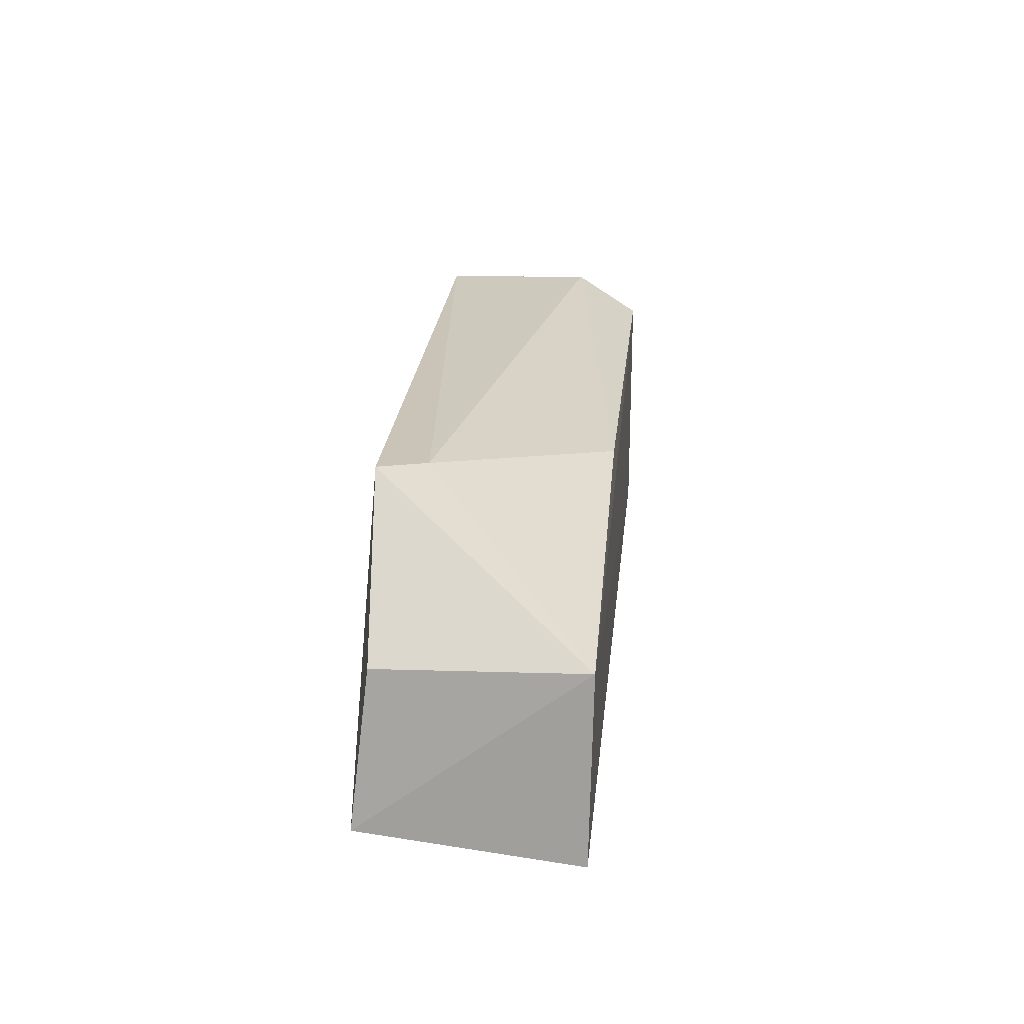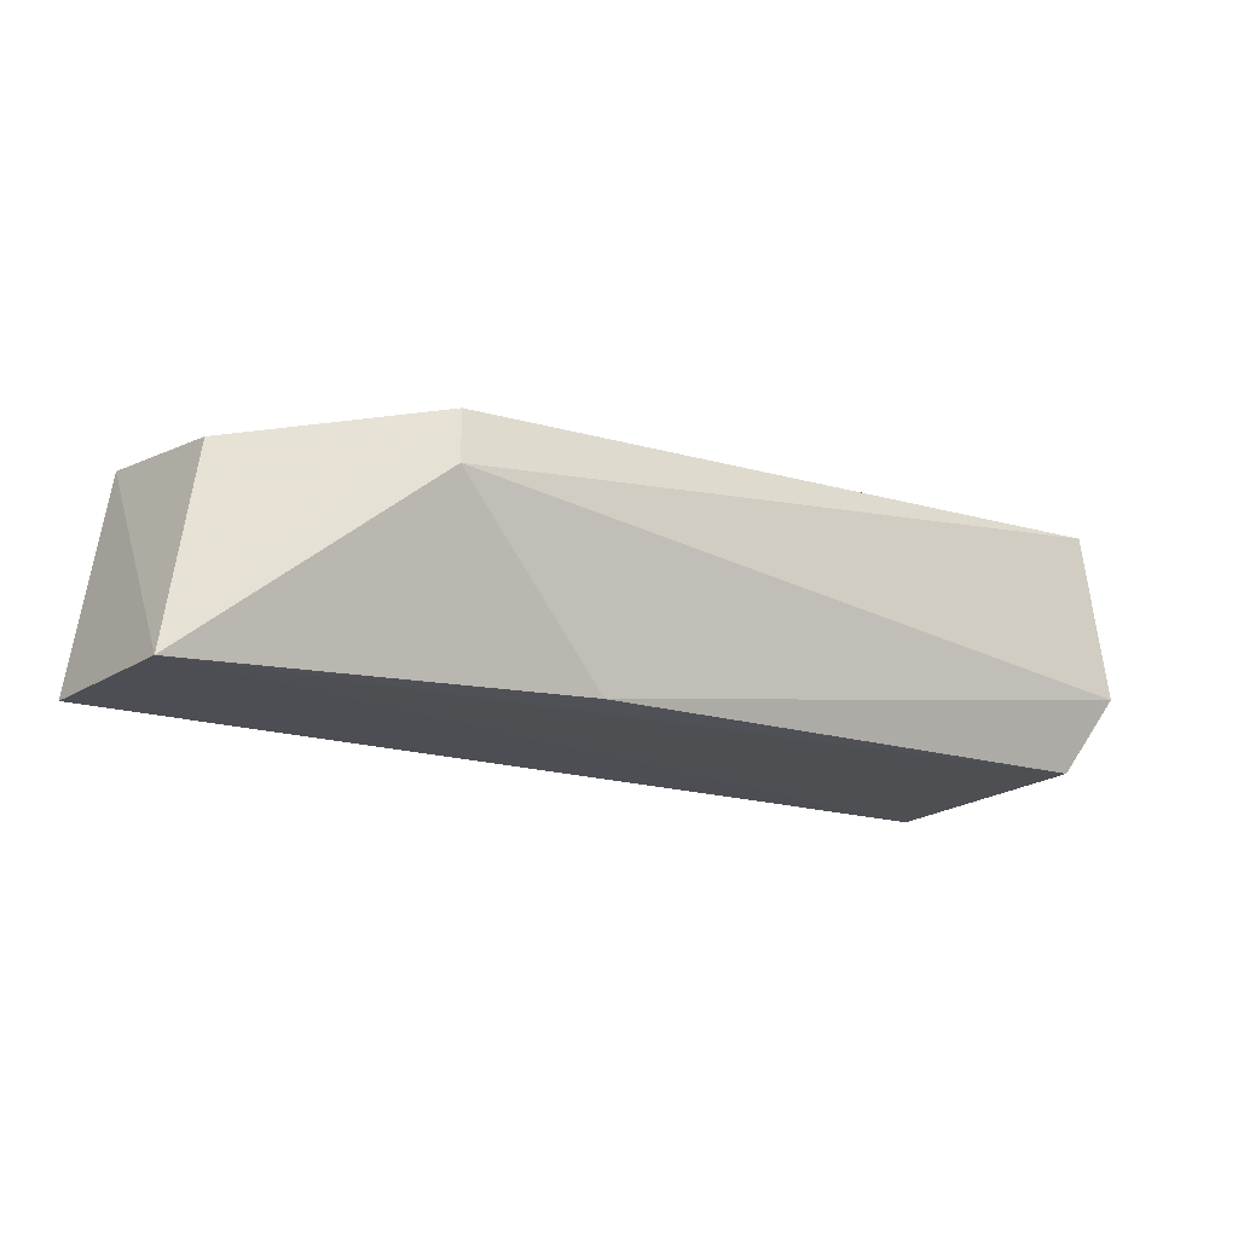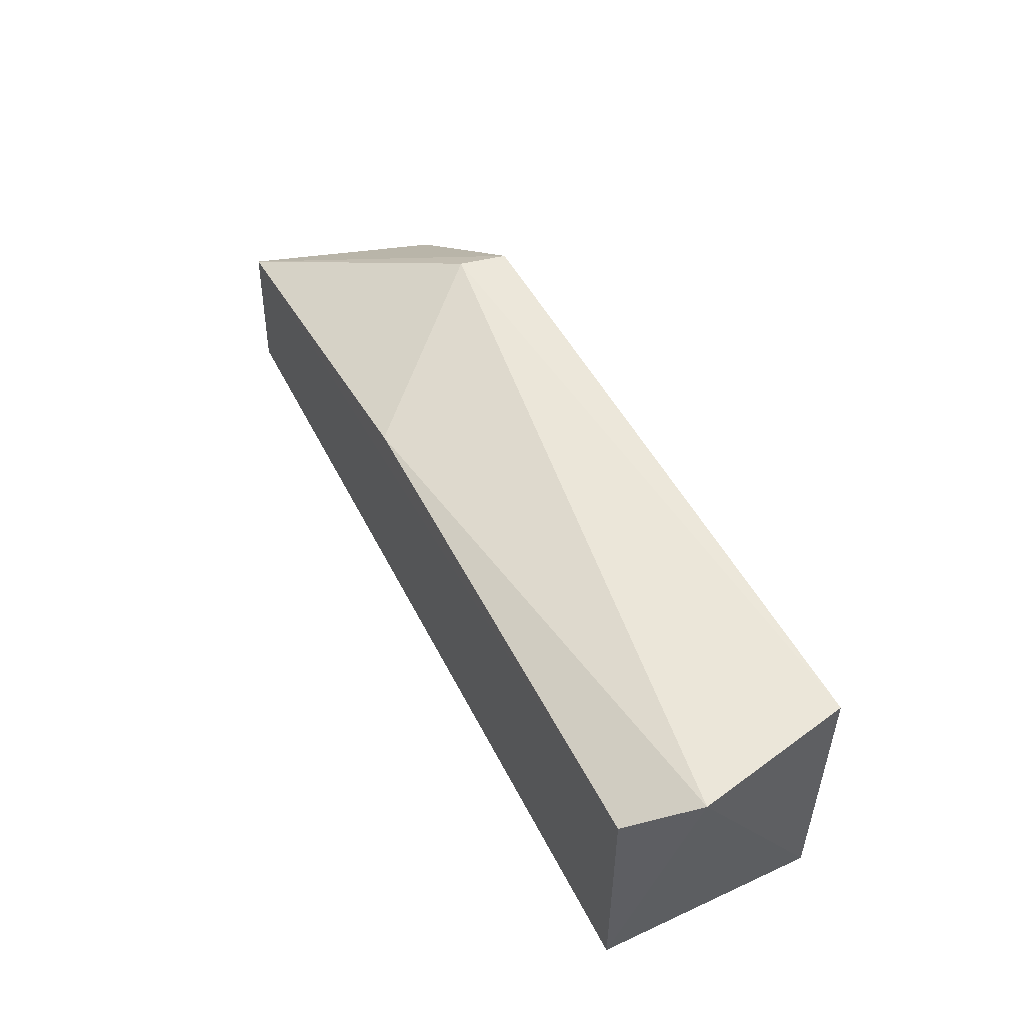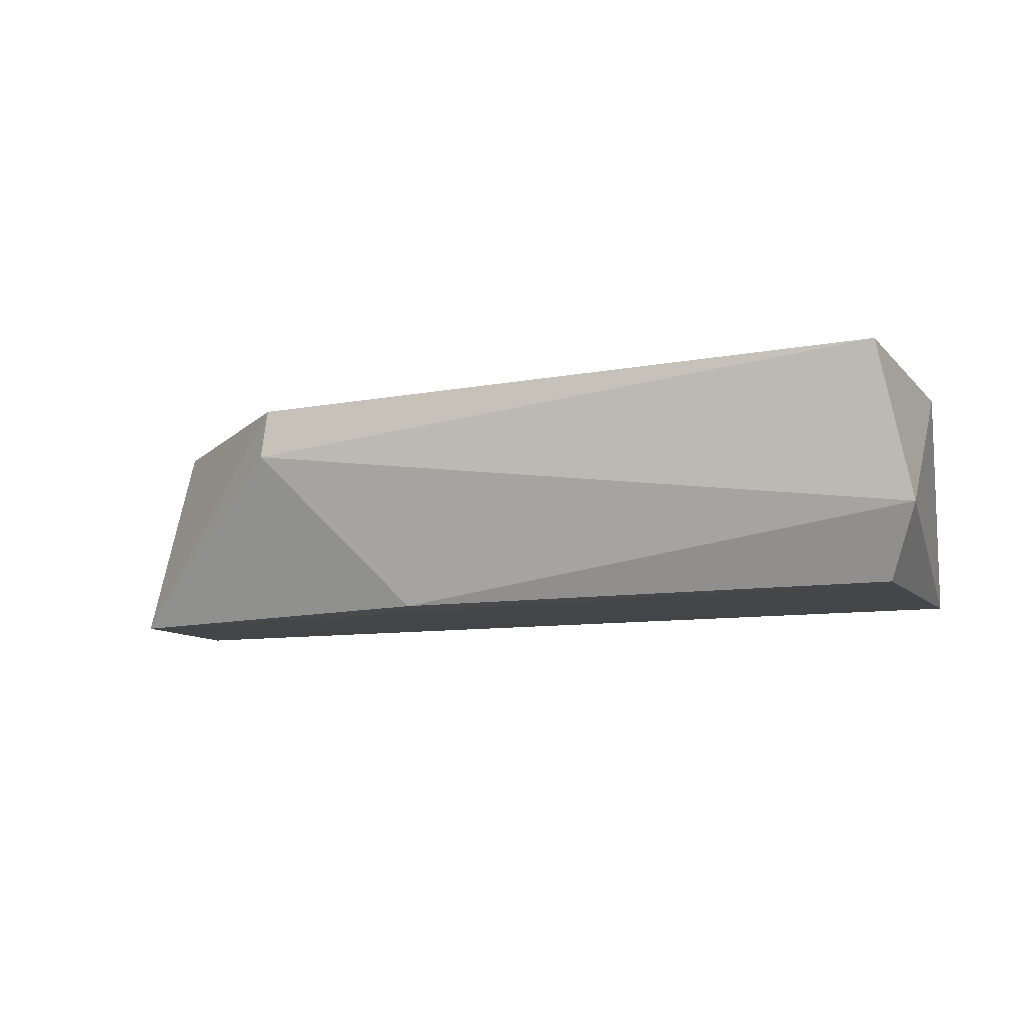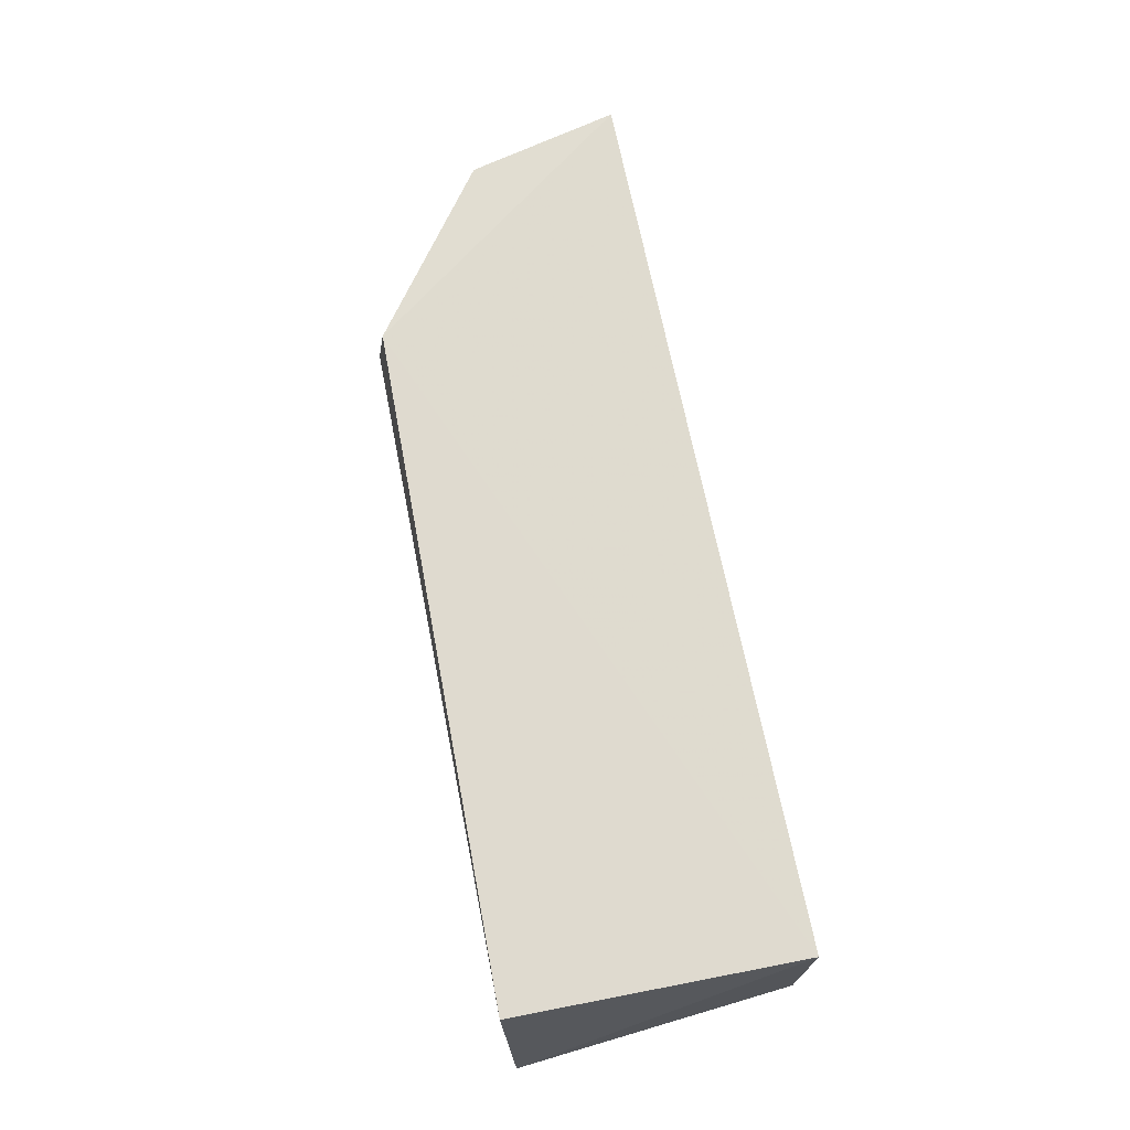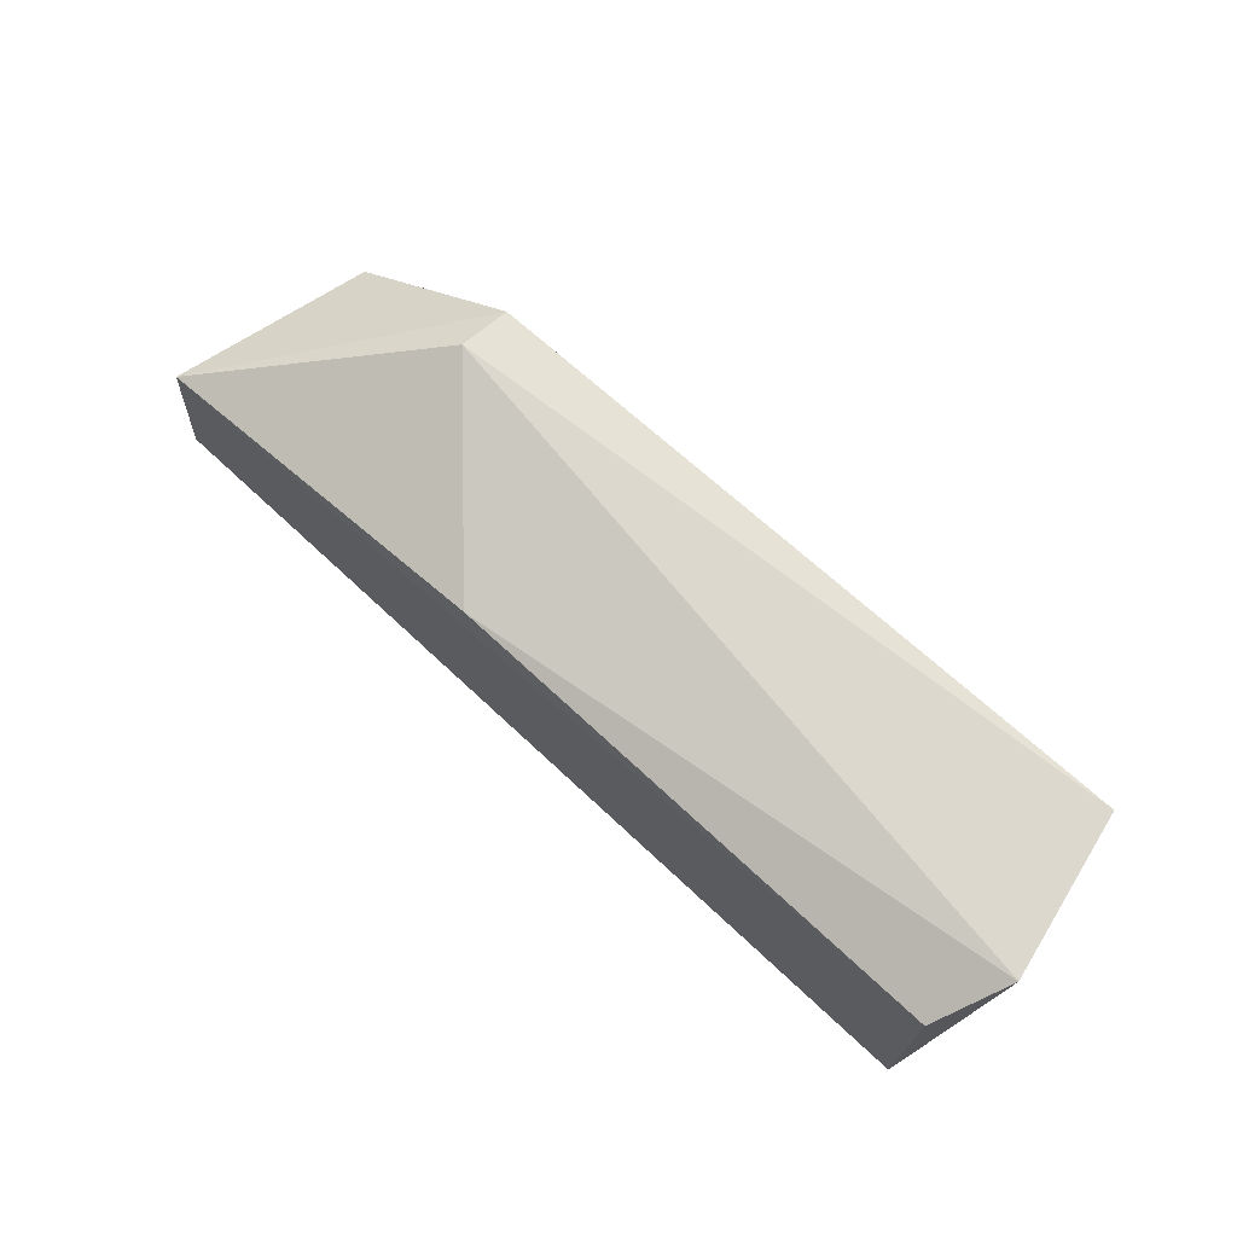
<metadata>
{"format":"obj","ext":"obj","renderer":"f3d","projection":"perspective","resolution":1024,"background":"white","views":[{"elev":22.5,"azim":-84.3,"up":"+Z"},{"elev":-18.0,"azim":-30.7,"up":"+Y"},{"elev":51.4,"azim":63.6,"up":"+Z"},{"elev":-9.6,"azim":23.8,"up":"+Y"},{"elev":71.5,"azim":79.0,"up":"+Y"},{"elev":70.4,"azim":43.0,"up":"+Z"}]}
</metadata>
<code>
v 0.05625 0.03027 0.03538
v 0.05957 0.0138 0.03483
v 0.05628 0.03022 0.005535
v -0.03501 0.02887 0.006559
v -0.01403 0.02394 0.03555
v 0.05628 0.006533 0.005341
v -0.01369 0.02934 0.03481
v -0.03841 0.006503 0.006242
v -0.036 0.006264 0.02469
v -0.03208 0.02733 0.0221
v 0.002731 0.006571 0.03119
v 0.05628 0.006545 0.03123
f 1 2 3
f 5 2 1
f 6 3 2
f 7 1 3
f 7 3 4
f 7 5 1
f 8 4 3
f 8 3 6
f 9 5 7
f 9 4 8
f 9 8 6
f 10 9 7
f 10 7 4
f 10 4 9
f 11 2 5
f 11 5 9
f 12 11 9
f 12 9 6
f 12 6 2
f 12 2 11

</code>
